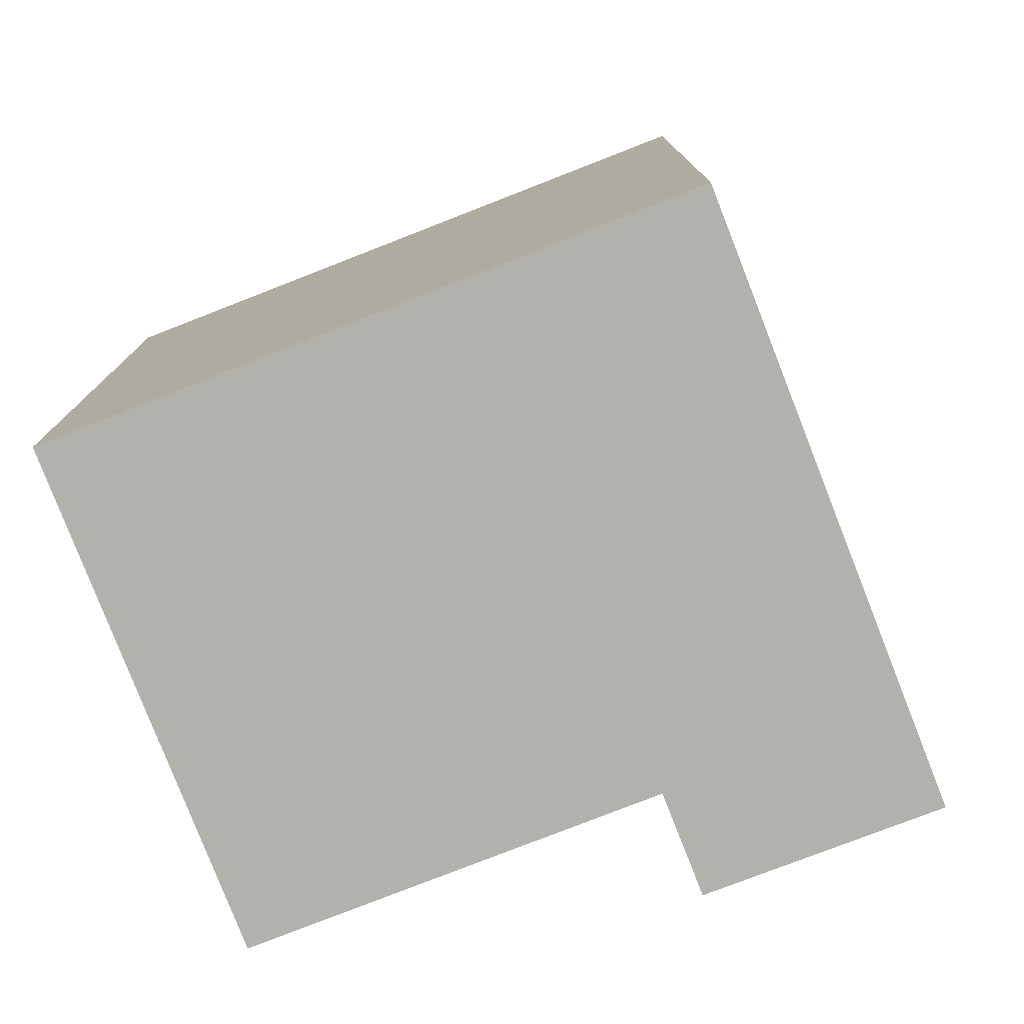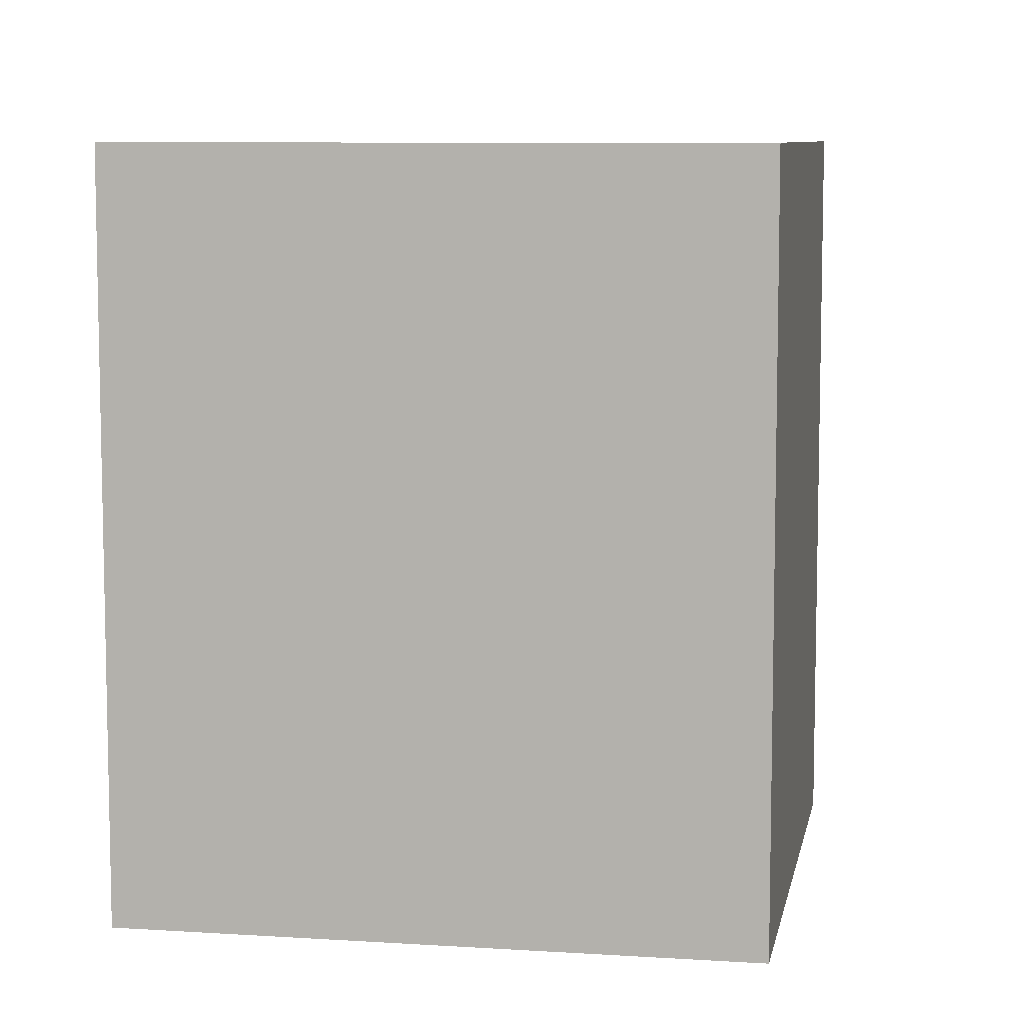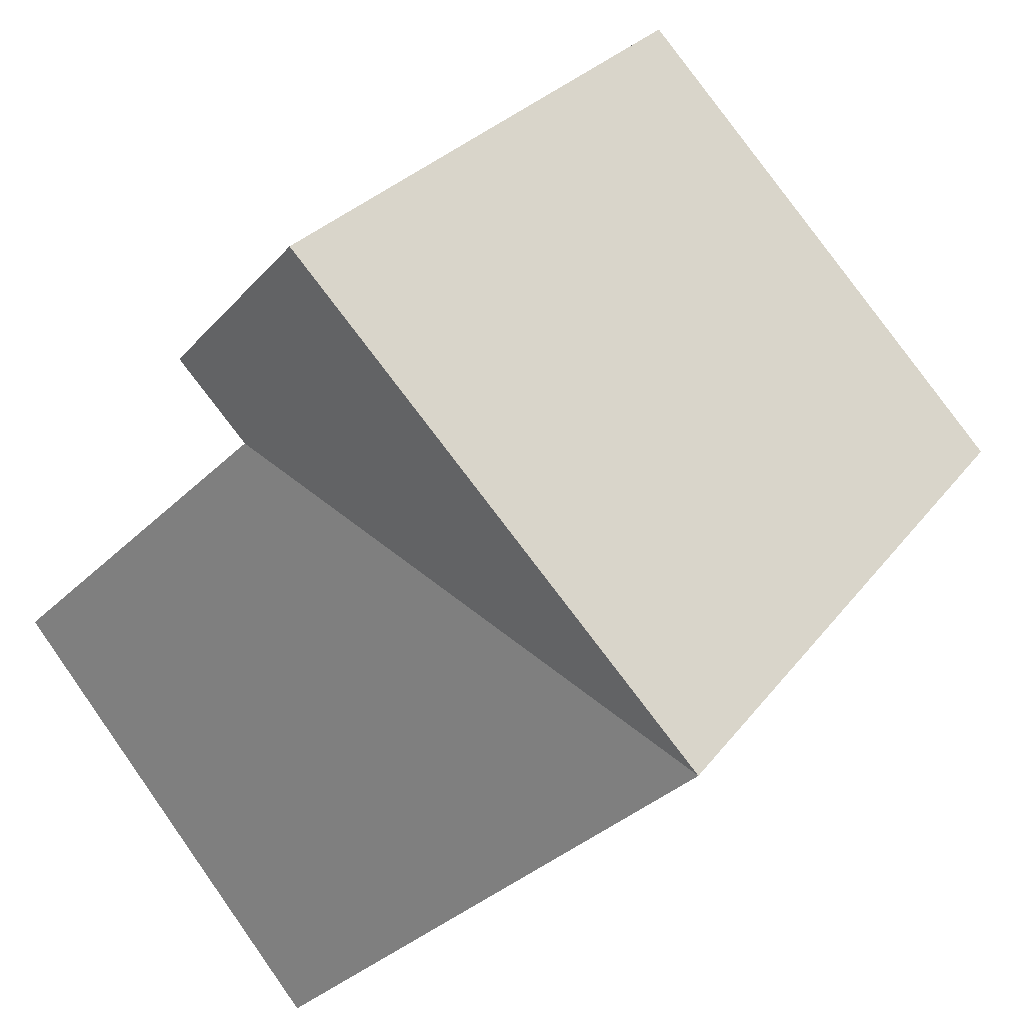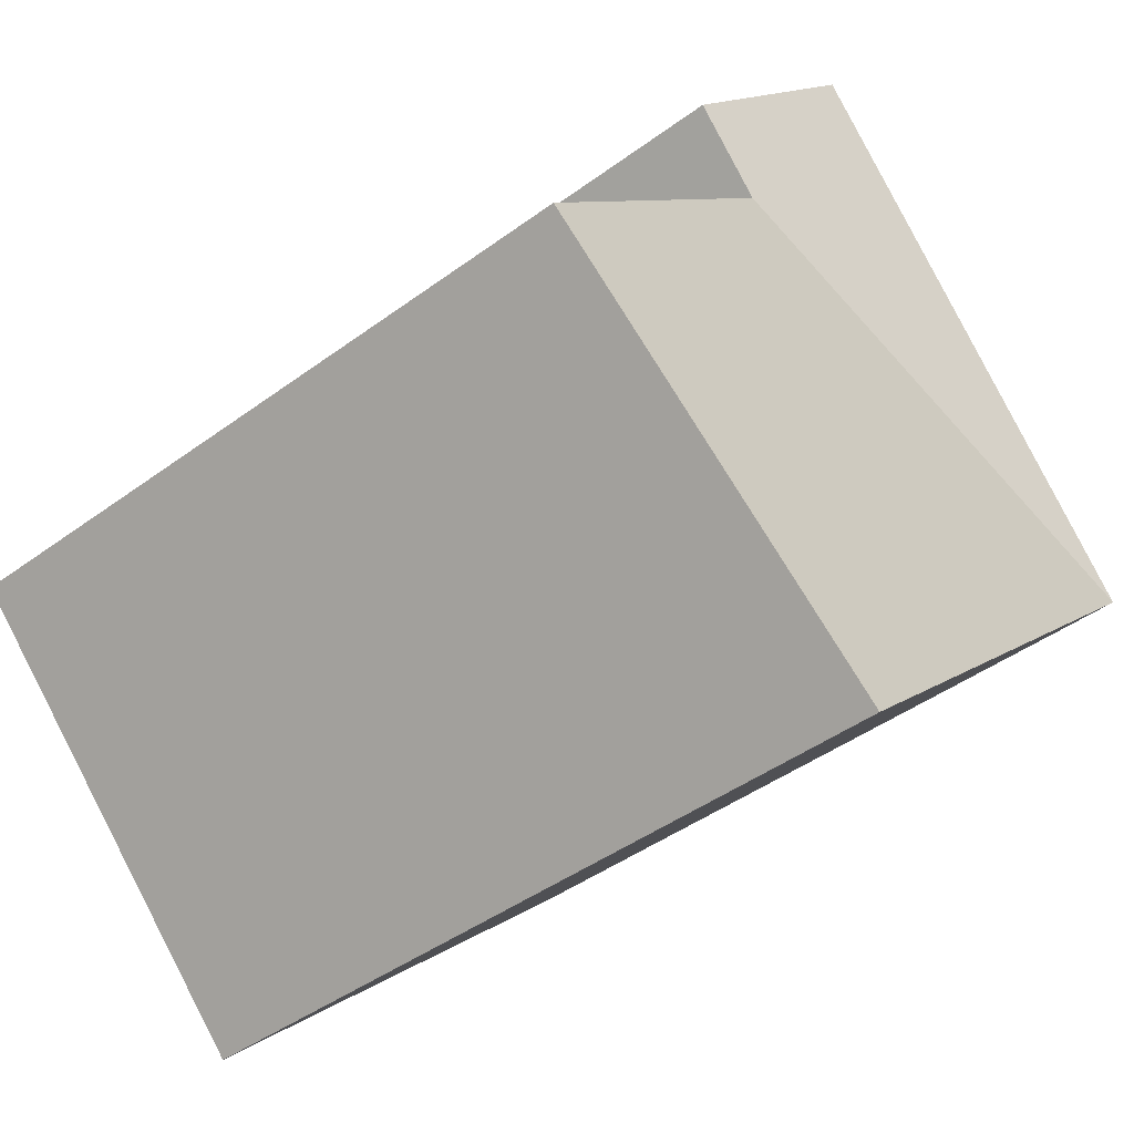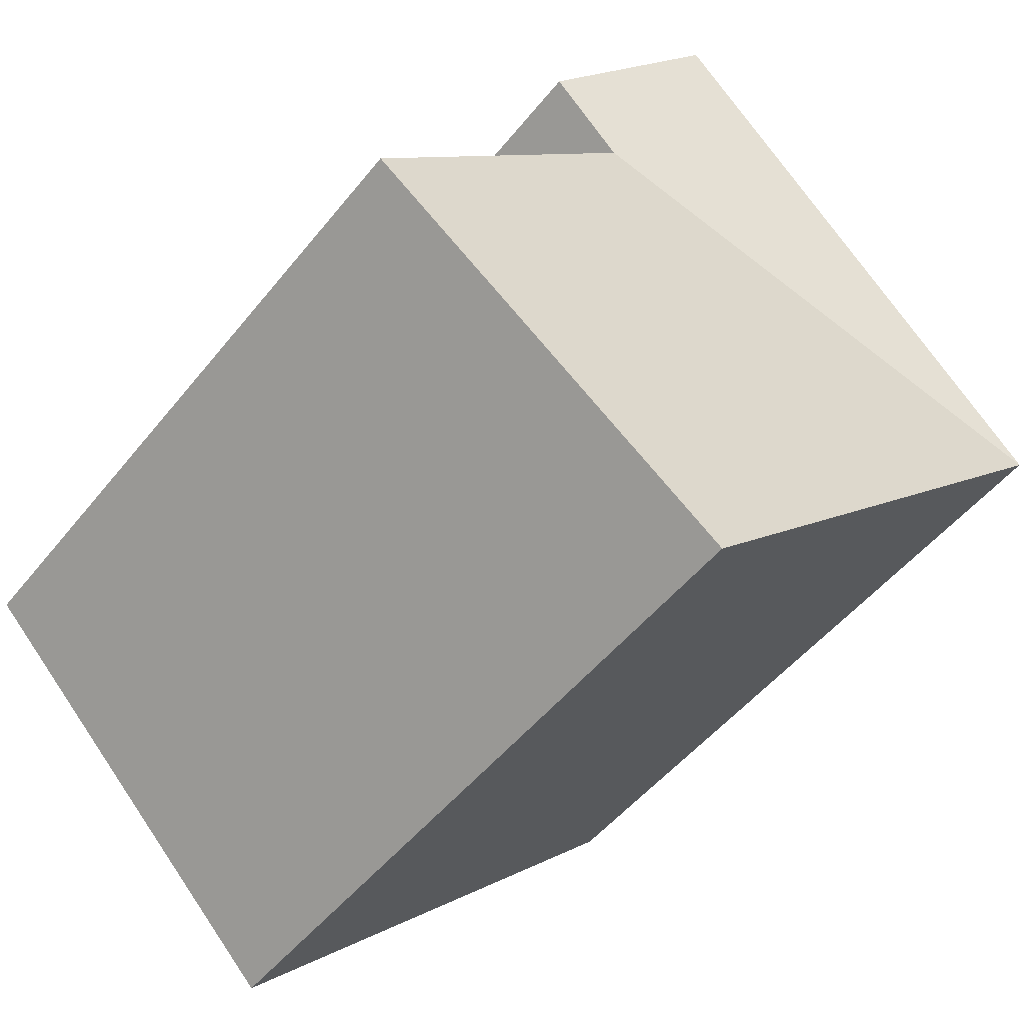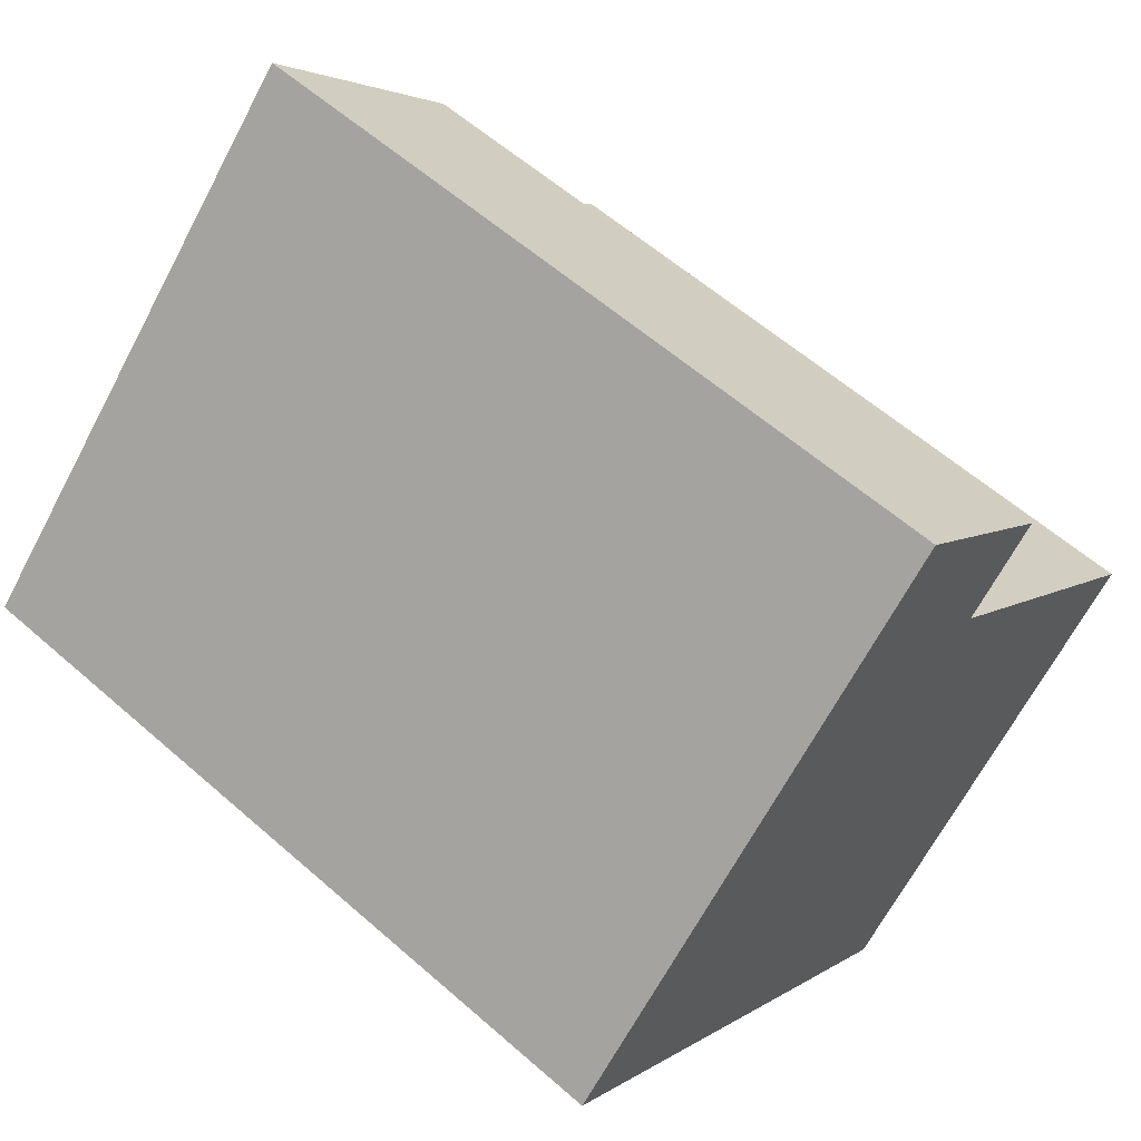
<metadata>
{"format":"obj","ext":"obj","renderer":"f3d","projection":"perspective","resolution":1024,"background":"white","views":[{"elev":-78.9,"azim":-114.3,"up":"+Y"},{"elev":8.1,"azim":-125.4,"up":"+Y"},{"elev":27.8,"azim":-151.0,"up":"+Z"},{"elev":-44.0,"azim":130.8,"up":"+Z"},{"elev":-49.4,"azim":143.2,"up":"+Z"},{"elev":59.1,"azim":-47.9,"up":"+Z"}]}
</metadata>
<code>
v  11.47 20.54 11.76
v  9.468 -5.945e-16 9.709
v  11.47 -7.2e-16 11.76
v  9.469 20.54 9.708
v  14.02 -3.22e-16 5.259
v  15.98 19.32 7.274
v  15.98 -4.455e-16 7.275
v  14.02 19.32 5.258
v  4.55 20.54 -4.45
v  12.39 7.422e-16 -12.12
v  4.55 2.725e-16 -4.45
v  12.39 20.54 -12.12
v  21.9 19.32 -2.448
v  21.9 1.498e-16 -2.447
v  0 0 0
v  0.0004382 20.54 -0.0006509
g defaultobject
f 1 2 3
f 2 1 4
f 5 6 7
f 6 5 8
f 7 1 3
f 1 7 6
f 9 10 11
f 10 9 12
f 10 13 14
f 13 10 12
f 14 8 5
f 8 14 13
f 4 15 2
f 15 4 16
f 16 11 15
f 11 16 9
f 6 4 1
f 4 6 8
f 13 9 8
f 9 13 12
f 4 8 16
f 16 8 9
f 2 7 3
f 7 2 5
f 10 5 11
f 5 10 14
f 15 5 2
f 5 15 11

</code>
